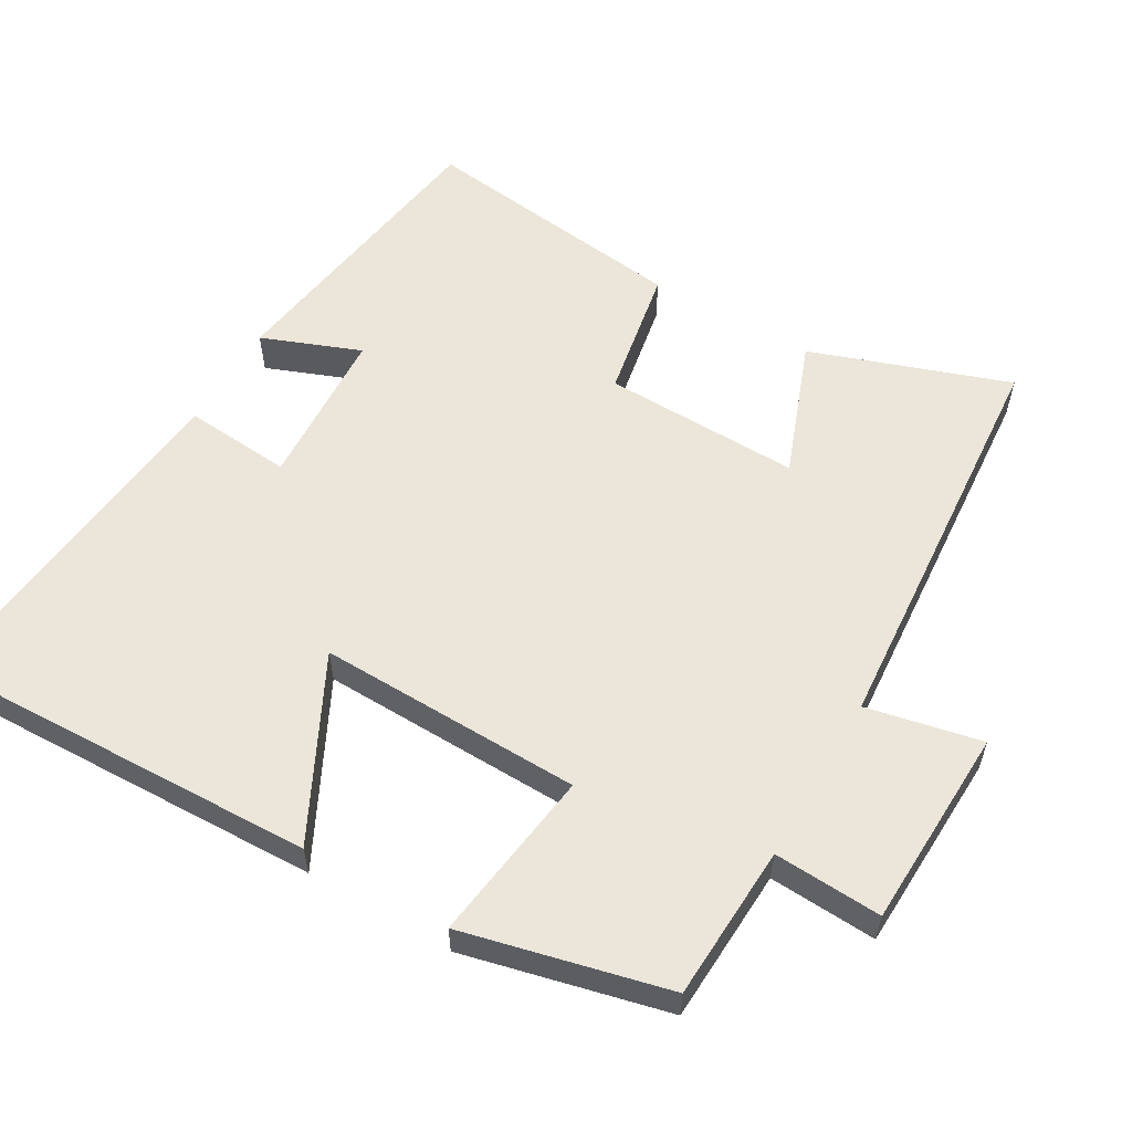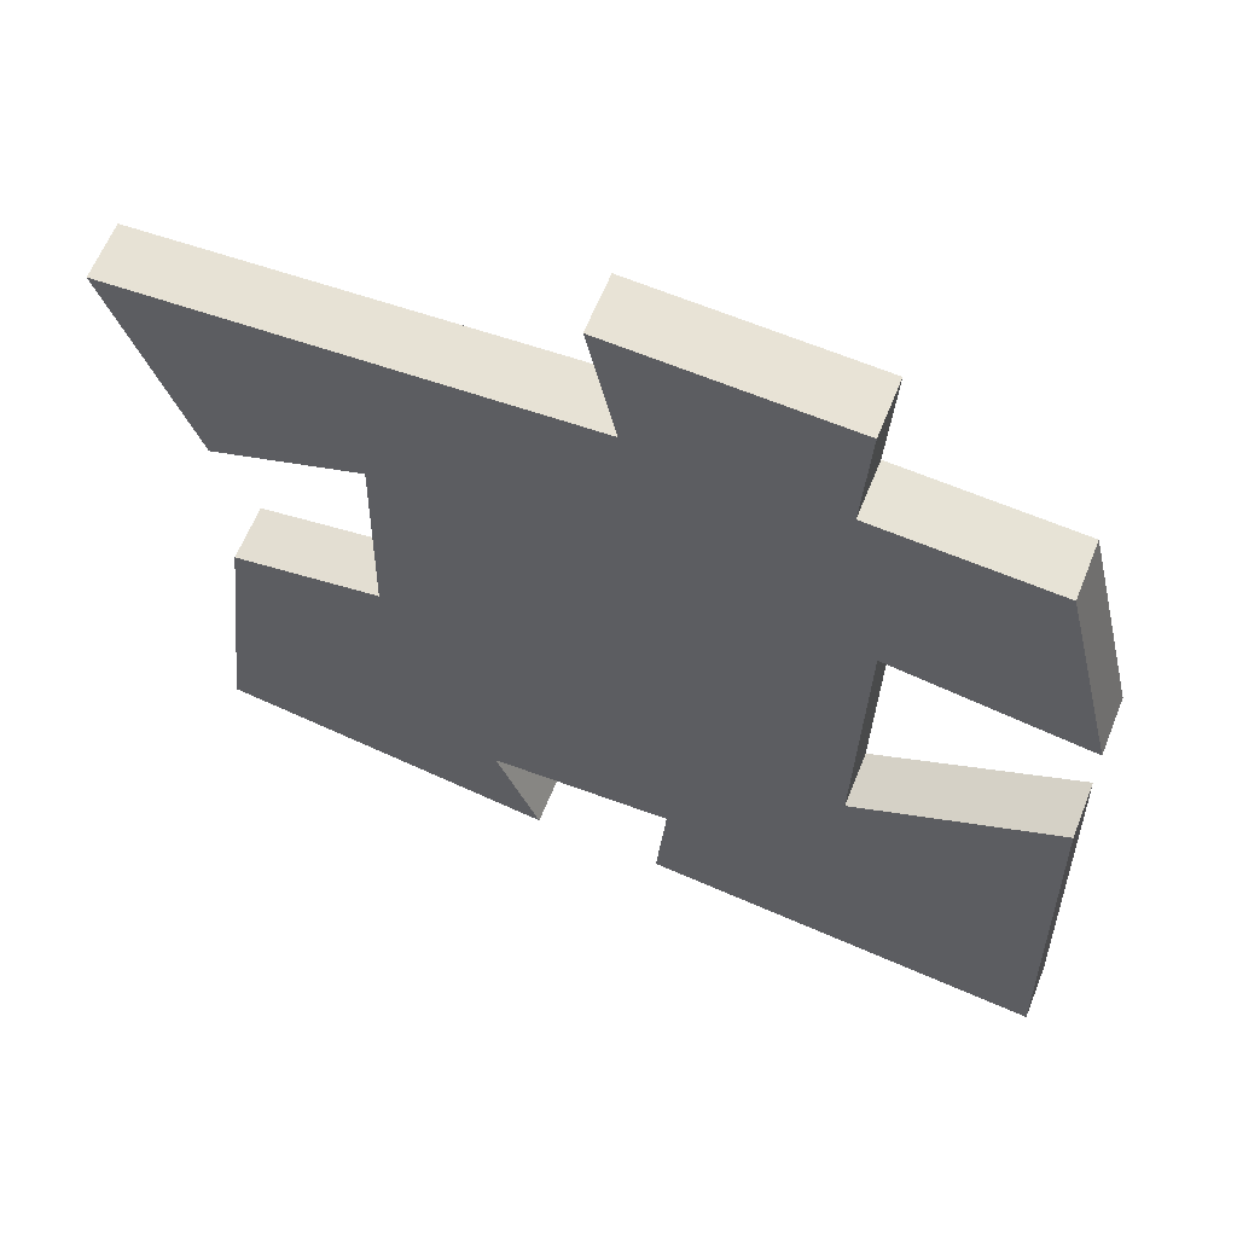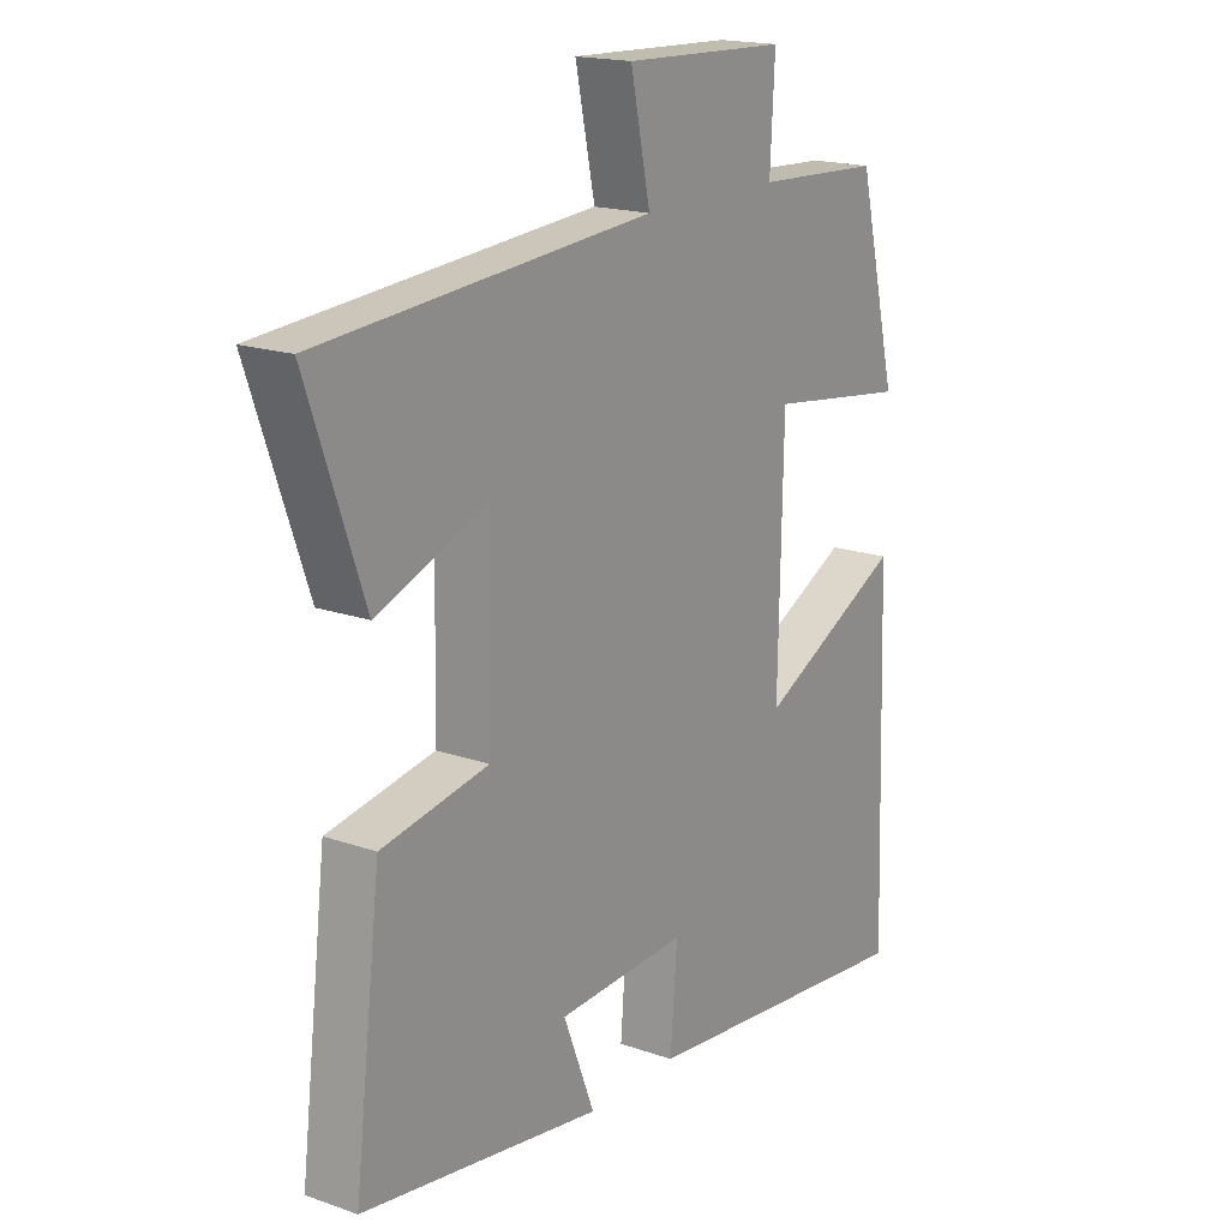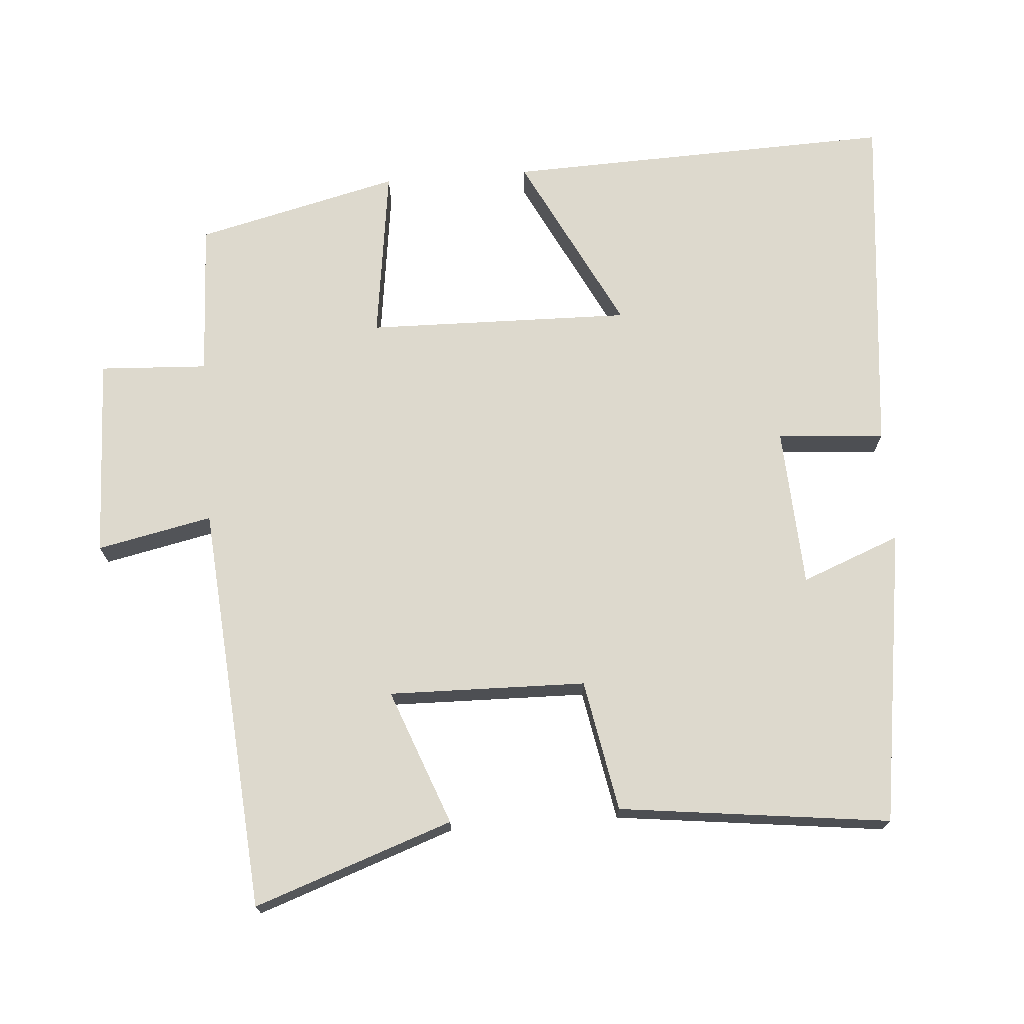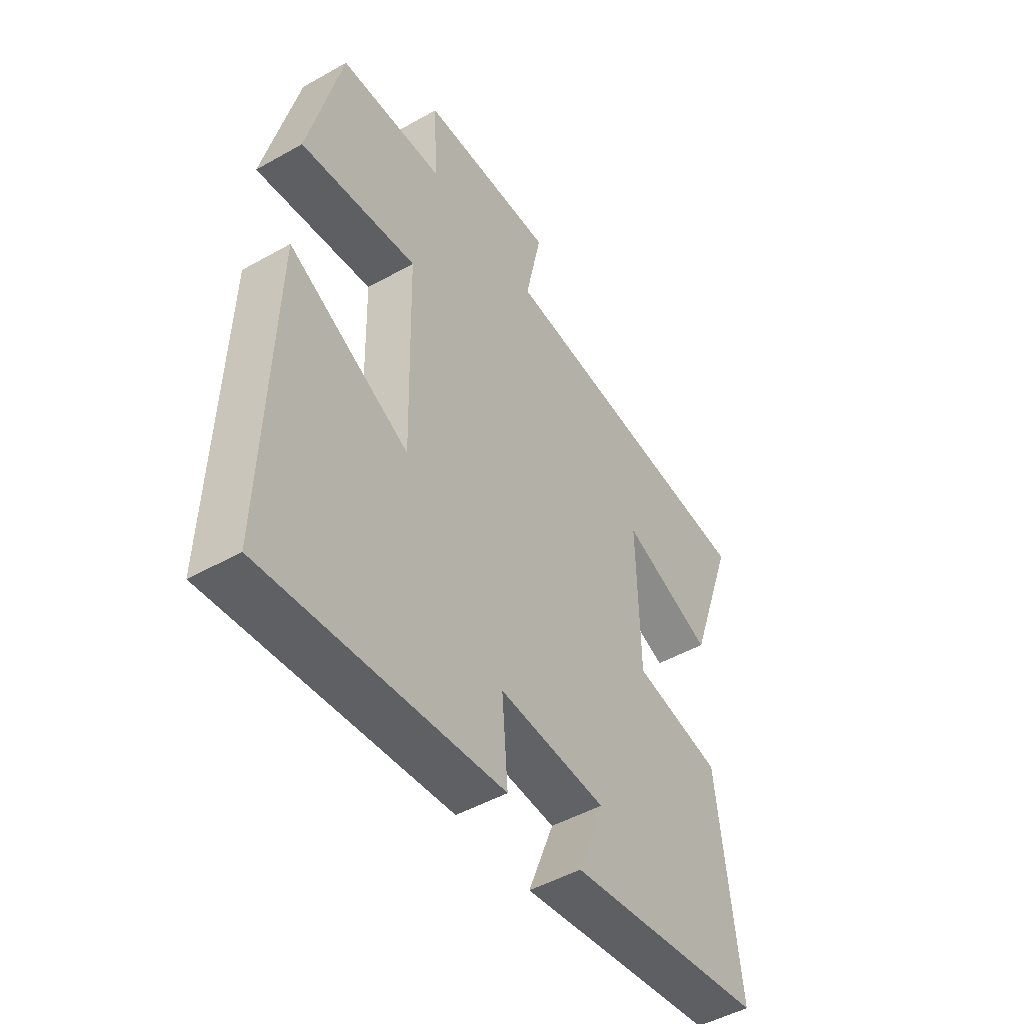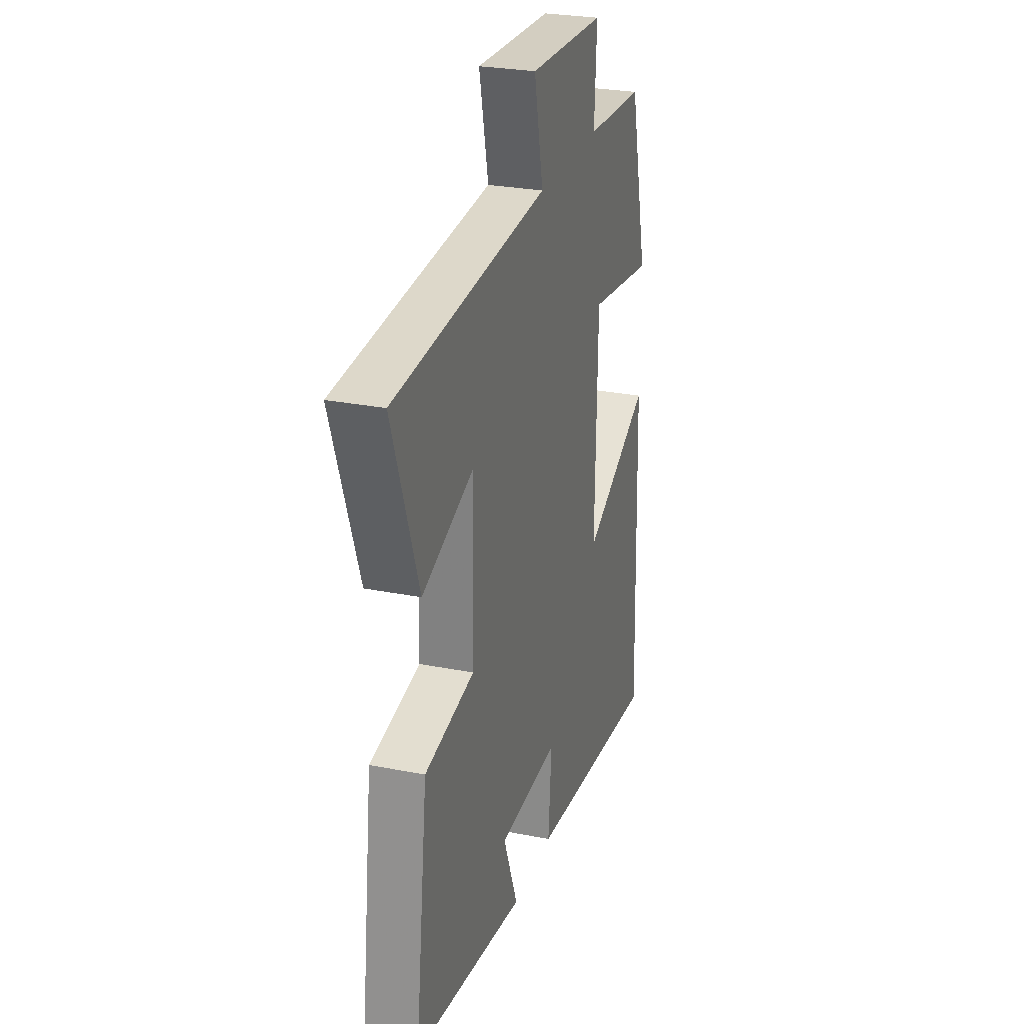
<metadata>
{"format":"obj","ext":"obj","renderer":"f3d","projection":"perspective","resolution":1024,"background":"white","views":[{"elev":57.5,"azim":-59.8,"up":"+Y"},{"elev":62.5,"azim":-158.1,"up":"+Z"},{"elev":17.8,"azim":124.5,"up":"+Z"},{"elev":72.0,"azim":85.6,"up":"+Y"},{"elev":-48.1,"azim":-57.7,"up":"+Z"},{"elev":27.1,"azim":107.1,"up":"+Z"}]}
</metadata>
<code>
v 0.597 0.07 0.455
v 0.5 0.07 0.178
v 0.31 0.07 0.25
v 0.316 0.07 -0.026
v 0.5 0.07 -0.06
v 0.546 0.07 -0.438
v 0.133 0.07 -0.5
v 0.187 0.07 -0.362
v -0.037 0.07 -0.35
v -0.025 0.07 -0.5
v -0.518 0.07 -0.55
v -0.5 0.07 -0.005
v -0.249 0.07 -0.132
v -0.257 0.07 0.238
v -0.5 0.07 0.205
v -0.431 0.07 0.49
v -0.214 0.07 0.5
v -0.222 0.07 0.651
v 0.06 0.07 0.661
v 0.026 0.07 0.5
v 0.597 0 0.455
v 0.5 0 0.178
v 0.31 0 0.25
v 0.316 0 -0.026
v 0.5 0 -0.06
v 0.546 0 -0.438
v 0.133 0 -0.5
v 0.187 0 -0.362
v -0.037 0 -0.35
v -0.025 0 -0.5
v -0.518 0 -0.55
v -0.5 0 -0.005
v -0.249 0 -0.132
v -0.257 0 0.238
v -0.5 0 0.205
v -0.431 0 0.49
v -0.214 0 0.5
v -0.222 0 0.651
v 0.06 0 0.661
v 0.026 0 0.5
f 17 18 19 20
f 17 20 1
f 16 17 1
f 15 16 1
f 14 15 1
f 13 14 1
f 11 12 13
f 10 11 13
f 9 10 13
f 8 9 13
f 5 6 7 8
f 4 5 8 13
f 3 4 13
f 1 2 3
f 1 3 13
f 40 39 38 37
f 21 40 37
f 21 37 36
f 21 36 35
f 21 35 34
f 21 34 33
f 33 32 31
f 33 31 30
f 33 30 29
f 33 29 28
f 28 27 26 25
f 33 28 25 24
f 33 24 23
f 23 22 21
f 33 23 21
f 1 21 22 2
f 2 22 23 3
f 3 23 24 4
f 4 24 25 5
f 5 25 26 6
f 6 26 27 7
f 7 27 28 8
f 8 28 29 9
f 9 29 30 10
f 10 30 31 11
f 11 31 32 12
f 12 32 33 13
f 13 33 34 14
f 14 34 35 15
f 15 35 36 16
f 16 36 37 17
f 17 37 38 18
f 18 38 39 19
f 19 39 40 20
f 20 40 21 1

</code>
